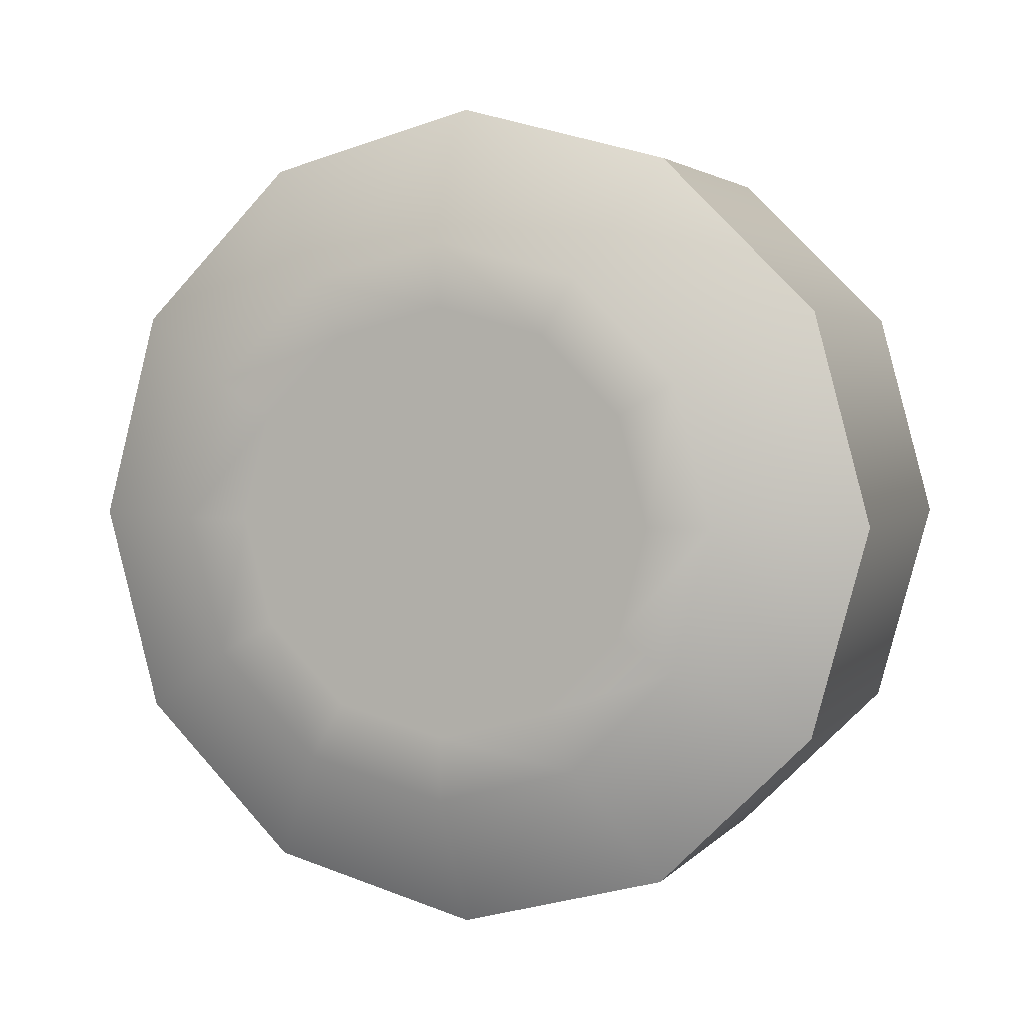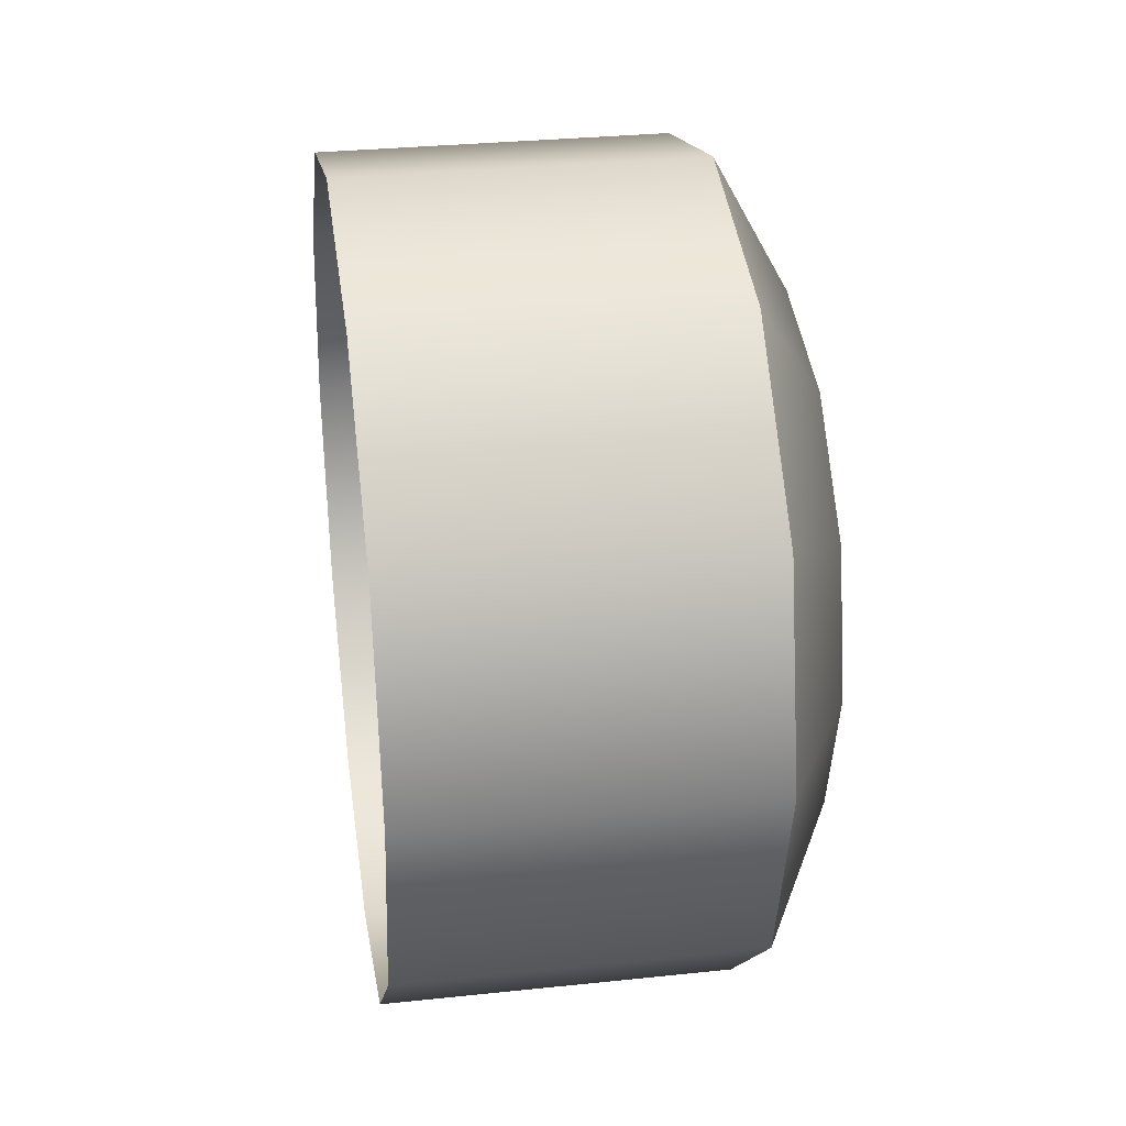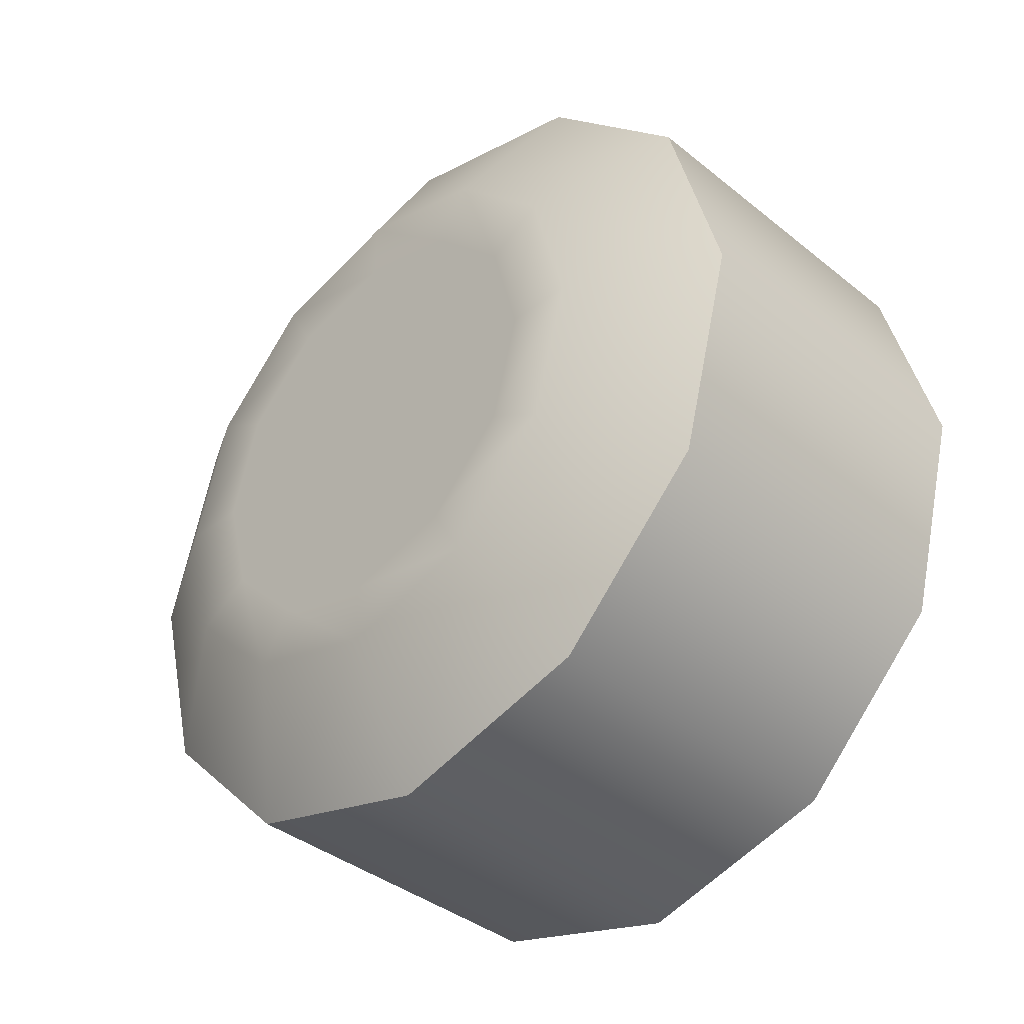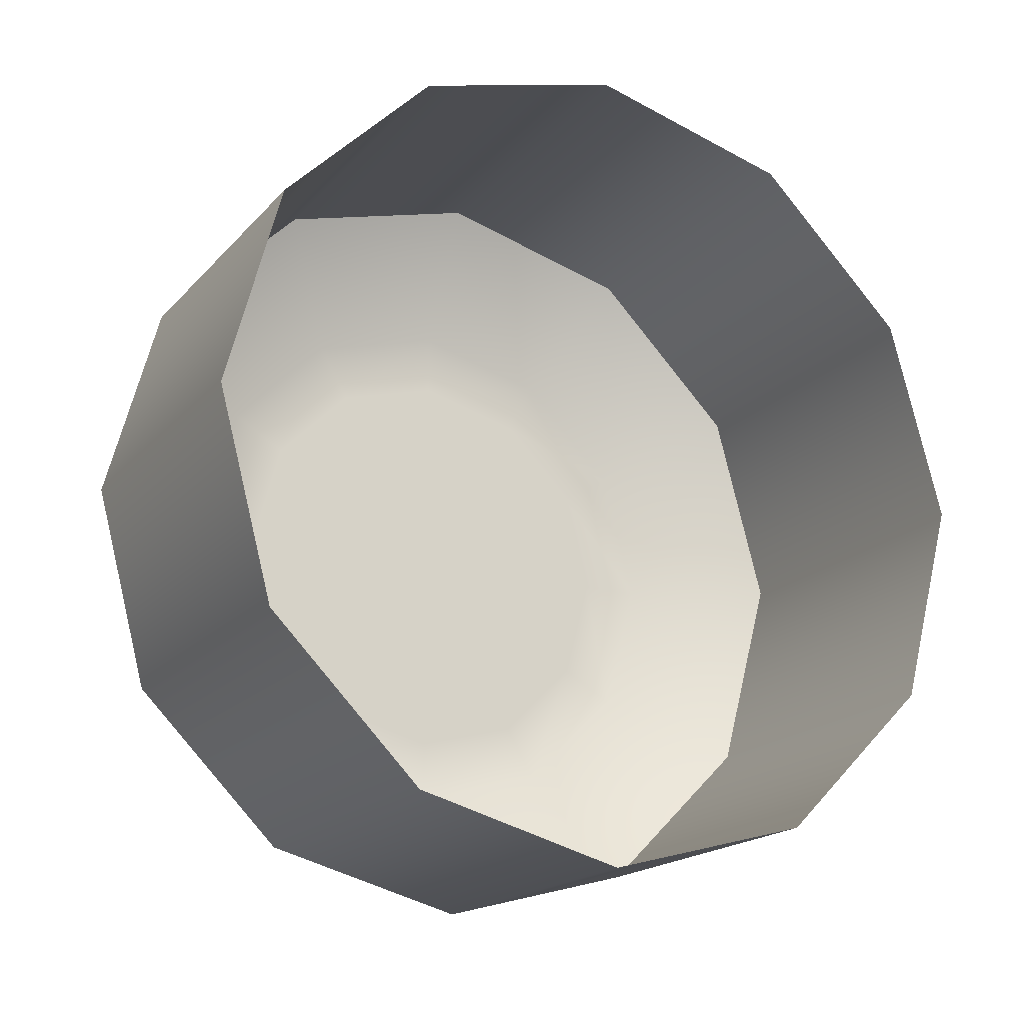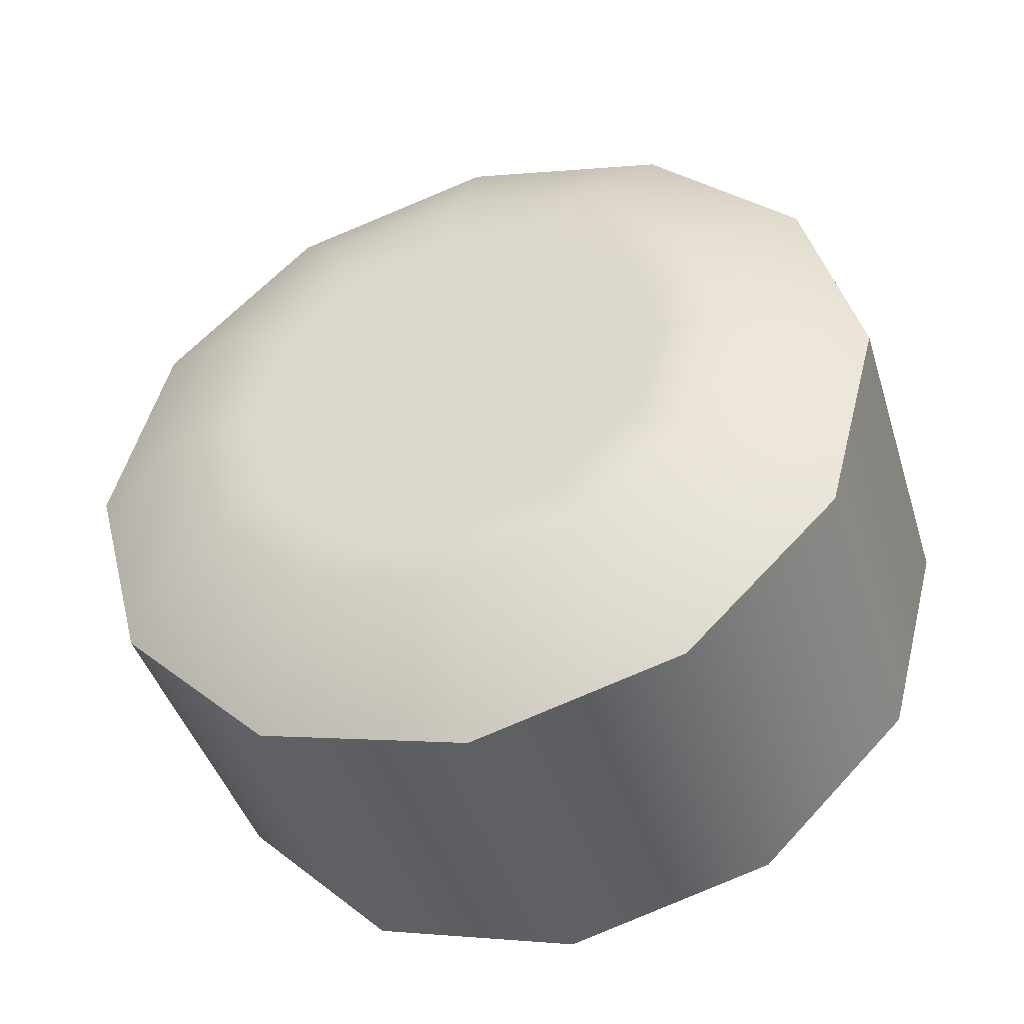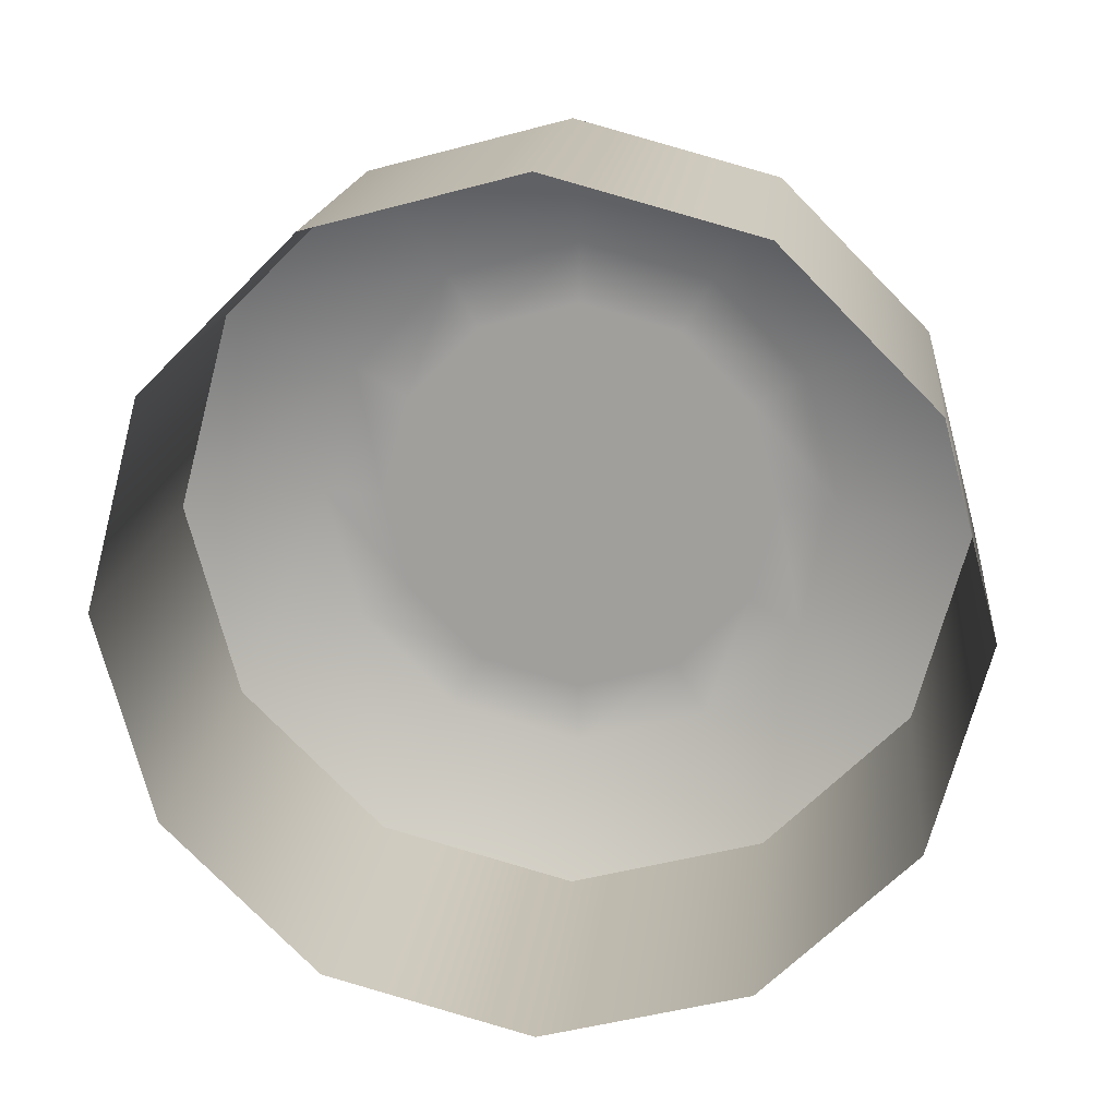
<metadata>
{"format":"obj","ext":"obj","renderer":"f3d","projection":"perspective","resolution":1024,"background":"white","views":[{"elev":3.2,"azim":-70.1,"up":"+Y"},{"elev":30.7,"azim":171.4,"up":"+Z"},{"elev":-38.6,"azim":-45.3,"up":"+Y"},{"elev":-18.3,"azim":62.0,"up":"+Z"},{"elev":-43.6,"azim":-73.0,"up":"+Y"},{"elev":17.7,"azim":96.0,"up":"+Y"}]}
</metadata>
<code>
g Bolt_catch_LOD0
v -0.002427 0.004134 6.473e-05
v 0.0009482 0.004134 6.475e-05
v 0.0009482 0.003596 0.002073
v -0.002427 0.003596 0.002073
v 0.0009482 0.002127 0.003542
v -0.002427 0.002127 0.003542
v 0.0009482 0.0001189 0.00408
v -0.002427 0.0001188 0.00408
v -0.002427 0.003596 -0.001943
v 0.0009482 0.003596 -0.001943
v -0.002427 0.002127 -0.003413
v 0.0009482 0.002127 -0.003413
v -0.002427 0.0001188 -0.003951
v 0.0009482 0.0001188 -0.003951
v -0.002427 0.0001188 0.00408
v 0.0009482 0.0001189 0.00408
v 0.0009482 -0.001889 0.003542
v -0.002427 -0.001889 0.003542
v 0.0009482 -0.003359 0.002073
v -0.002427 -0.003359 0.002073
v 0.0009482 -0.003897 6.476e-05
v -0.002427 -0.003897 6.474e-05
v 0.0009482 -0.003359 -0.001943
v -0.002427 -0.003359 -0.001943
v 0.0009482 -0.001889 -0.003413
v -0.002427 -0.001889 -0.003413
v 0.0009482 0.0001188 -0.003951
v -0.002427 0.0001188 -0.003951
v -0.003148 0.002807 6.473e-05
v -0.002427 0.004134 6.473e-05
v -0.002427 0.003596 0.002073
v -0.003148 0.002447 0.001409
v -0.002427 0.002127 0.003542
v -0.003148 0.001463 0.002393
v -0.002427 0.0001188 0.00408
v -0.003148 0.0001188 0.002753
v -0.002427 -0.001889 0.003542
v -0.003148 -0.001225 0.002393
v -0.002427 -0.003359 0.002073
v -0.003148 -0.002209 0.001409
v -0.002427 -0.003897 6.474e-05
v -0.003148 -0.002569 6.474e-05
v -0.002427 -0.003359 -0.001943
v -0.003148 -0.002209 -0.001279
v -0.002427 -0.001889 -0.003413
v -0.003148 -0.001225 -0.002263
v -0.002427 0.0001188 -0.003951
v -0.003148 0.0001188 -0.002624
v -0.002427 0.002127 -0.003413
v -0.003148 0.001463 -0.002263
v -0.002427 0.003596 -0.001943
v -0.003148 0.002447 -0.001279
v -0.003148 -0.001948 6.474e-05
v -0.003148 -0.001671 0.001098
v -0.003148 -0.001671 -0.0009688
v -0.003148 -0.0009147 -0.001725
v -0.003148 -0.0009147 0.001855
v -0.003148 0.0001188 0.002132
v -0.003148 0.0001188 -0.002002
v -0.003148 0.001152 -0.001725
v -0.003148 0.001152 0.001855
v -0.003148 0.001909 -0.0009688
v -0.003148 0.001909 0.001098
v -0.003148 0.002186 6.474e-05
g Bolt_catch_LOD0_0
f 3 2 1
f 4 3 1
f 5 3 4
f 6 5 4
f 7 5 6
f 8 7 6
f 1 2 9
f 2 10 9
f 9 10 11
f 10 12 11
f 11 12 13
f 12 14 13
f 17 16 15
f 18 17 15
f 19 17 18
f 20 19 18
f 21 19 20
f 22 21 20
f 23 21 22
f 24 23 22
f 25 23 24
f 26 25 24
f 27 25 26
f 28 27 26
f 31 30 29
f 32 31 29
f 33 31 32
f 34 33 32
f 35 33 34
f 36 35 34
f 37 35 36
f 38 37 36
f 39 37 38
f 40 39 38
f 41 39 40
f 42 41 40
f 43 41 42
f 44 43 42
f 45 43 44
f 46 45 44
f 47 45 46
f 48 47 46
f 49 47 48
f 50 49 48
f 51 49 50
f 52 51 50
f 30 51 52
f 29 30 52
f 53 42 40
f 54 53 40
f 55 53 54
f 55 44 42
f 53 55 42
f 55 54 56
f 56 46 44
f 55 56 44
f 54 57 56
f 57 58 56
f 58 59 56
f 59 48 46
f 56 59 46
f 60 59 58
f 60 50 48
f 59 60 48
f 61 60 58
f 62 60 61
f 62 52 50
f 60 62 50
f 63 62 61
f 63 64 62
f 64 63 29
f 64 29 52
f 62 64 52
f 63 32 29
f 63 61 32
f 61 34 32
f 61 58 34
f 58 36 34
f 58 57 36
f 57 38 36
f 57 54 38
f 54 40 38

</code>
